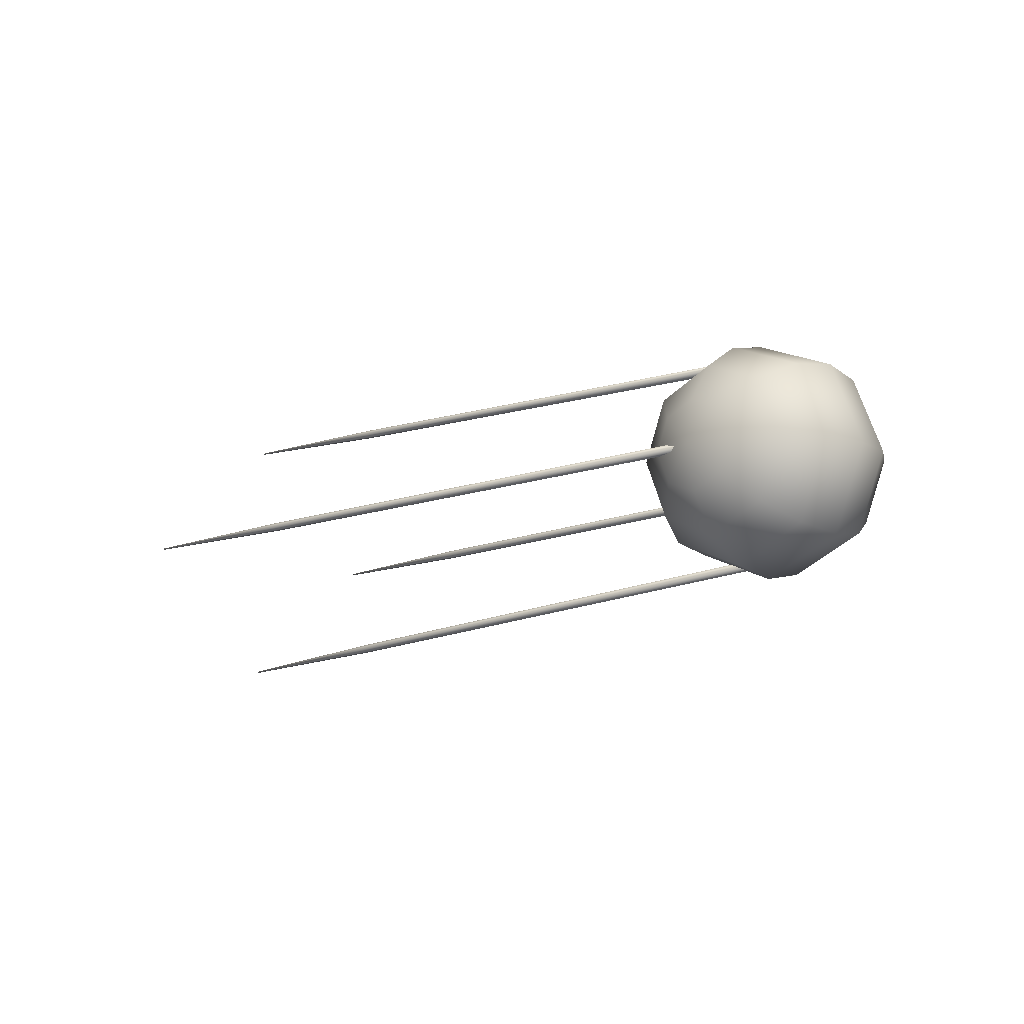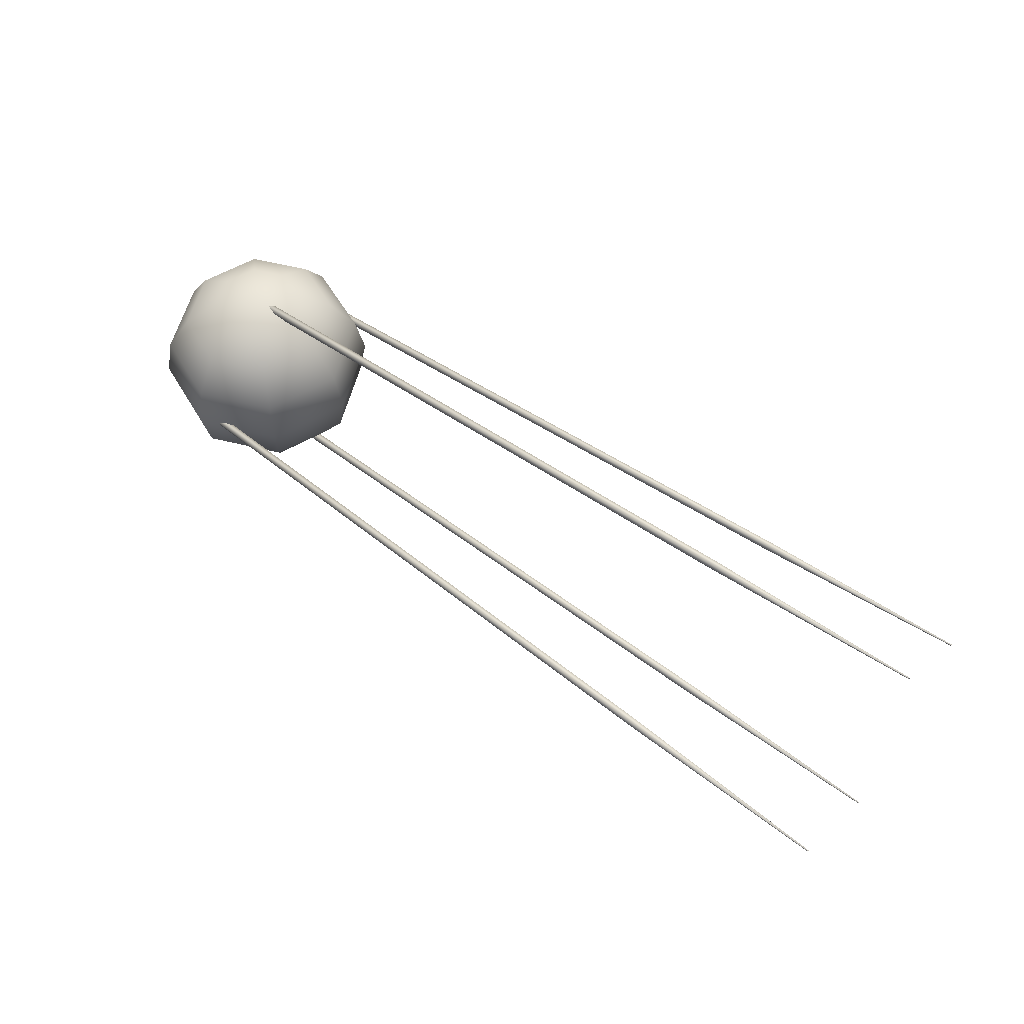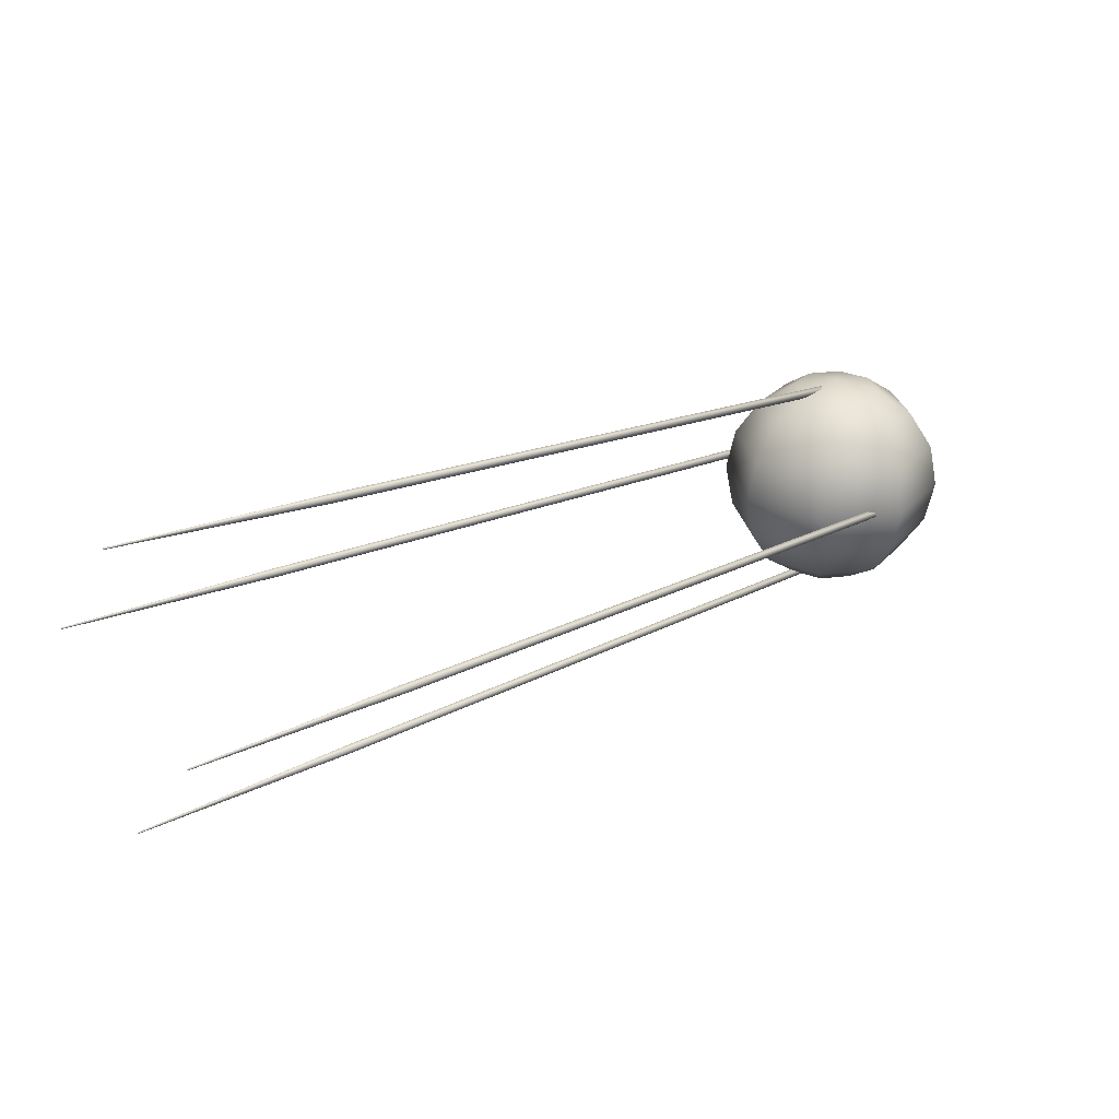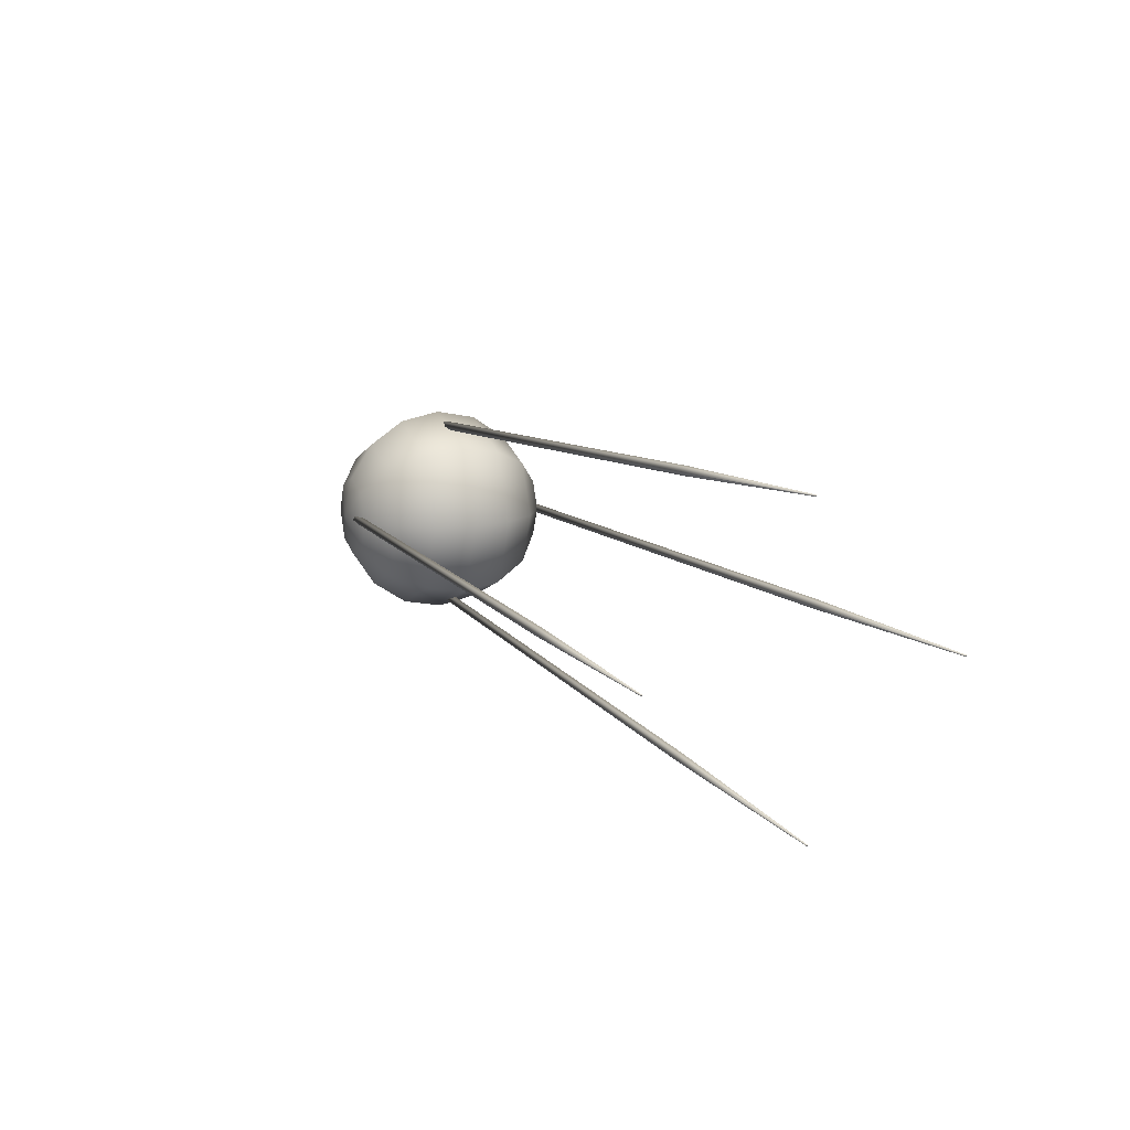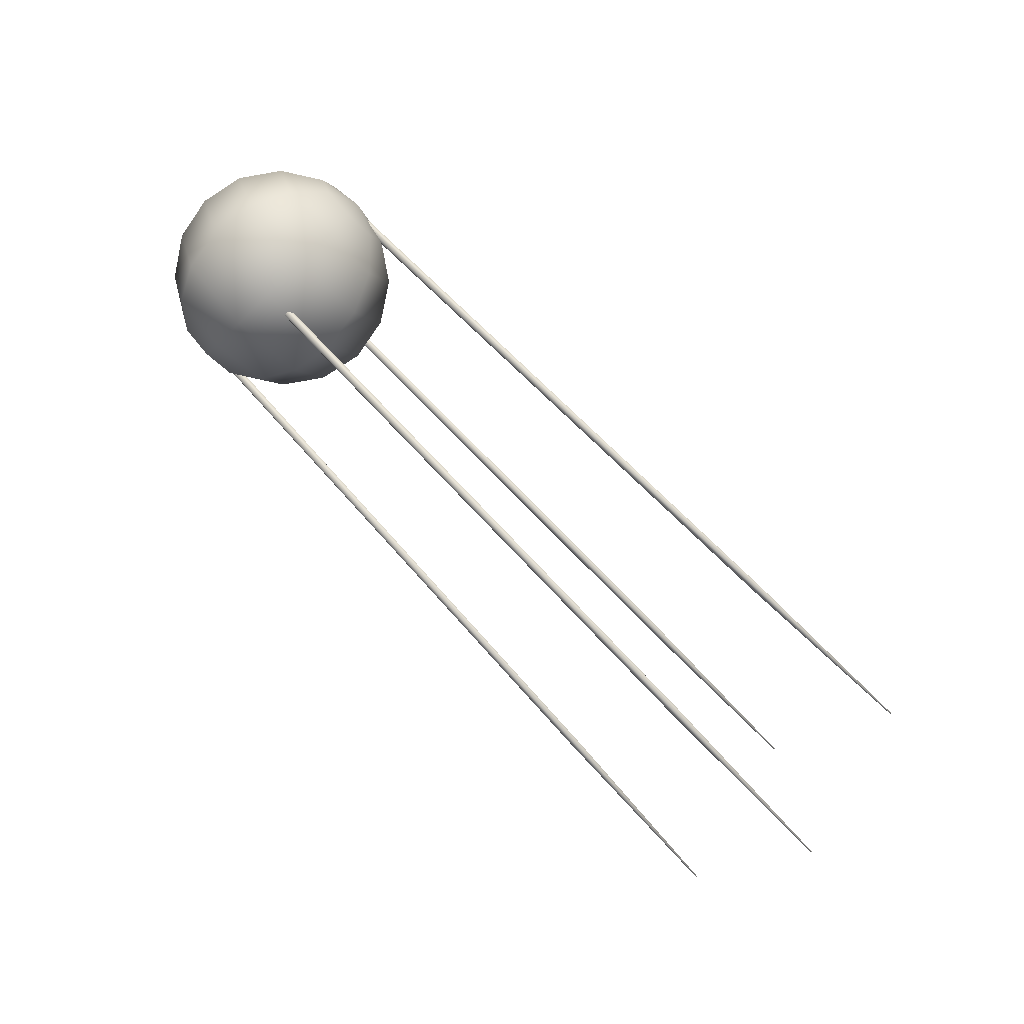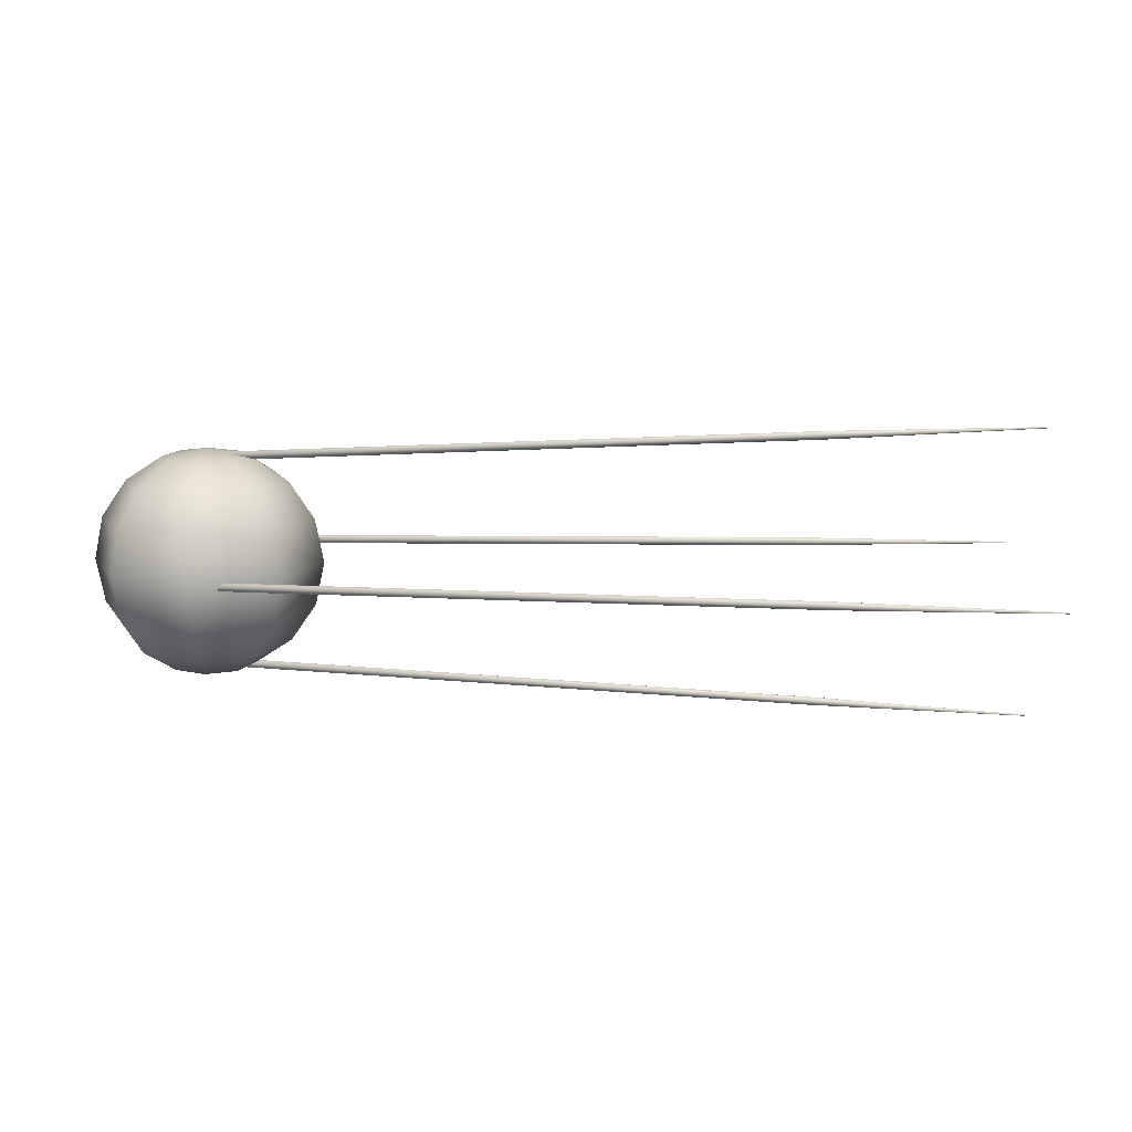
<metadata>
{"format":"obj","ext":"obj","renderer":"f3d","projection":"perspective","resolution":1024,"background":"white","views":[{"elev":-10.9,"azim":-133.3,"up":"+Z"},{"elev":57.8,"azim":36.7,"up":"+Y"},{"elev":27.9,"azim":146.3,"up":"+Y"},{"elev":11.6,"azim":65.7,"up":"+Z"},{"elev":-74.7,"azim":-46.4,"up":"+Z"},{"elev":-75.9,"azim":-1.0,"up":"+Z"}]}
</metadata>
<code>
o cylinder2_copy5
v 0.1216 0.04033 -0.6711
v 0.1228 0.01861 -0.6479
v 0.1224 -0.01239 -0.655
v 0.1208 -0.02167 -0.6854
v 0.1196 6.077e-05 -0.7087
v 0.1199 0.03106 -0.7015
v 4.166 0.04033 -0.8873
v 4.167 0.01861 -0.8641
v 4.167 -0.01239 -0.8713
v 4.165 -0.02167 -0.9017
v 4.164 6.077e-05 -0.9249
v 4.165 0.03106 -0.9177
v 5.668 0.01467 -0.9736
v 5.669 0.01093 -0.9696
v 5.669 0.005596 -0.9708
v 5.668 0.004001 -0.976
v 5.668 0.007738 -0.98
v 5.668 0.01307 -0.9788
g cylinder2_copy5_default
f 1 6 5 4 3 2
f 1 7 12 6
f 2 8 7 1
f 3 9 8 2
f 4 10 9 3
f 5 11 10 4
f 6 12 11 5
f 7 13 18 12
f 8 14 13 7
f 9 15 14 8
f 10 16 15 9
f 11 17 16 10
f 12 18 17 11
f 14 15 16 17 18 13
o cylinder2_copy4
v 0.1206 0.04033 0.7002
v 0.1194 0.01861 0.7234
v 0.1198 -0.01239 0.7162
v 0.1214 -0.02167 0.6858
v 0.1226 6.077e-05 0.6626
v 0.1222 0.03106 0.6698
v 4.166 0.04033 0.9122
v 4.164 0.01861 0.9354
v 4.165 -0.01239 0.9282
v 4.166 -0.02167 0.8978
v 4.167 6.077e-05 0.8746
v 4.167 0.03106 0.8818
v 5.668 0.01467 0.985
v 5.668 0.01093 0.9889
v 5.668 0.005596 0.9877
v 5.669 0.004001 0.9825
v 5.669 0.007738 0.9785
v 5.669 0.01307 0.9797
g cylinder2_copy4_default
f 19 24 23 22 21 20
f 19 25 30 24
f 20 26 25 19
f 21 27 26 20
f 22 28 27 21
f 23 29 28 22
f 24 30 29 23
f 25 31 36 30
f 26 32 31 25
f 27 33 32 26
f 28 34 33 27
f 29 35 34 28
f 30 36 35 29
f 32 33 34 35 36 31
o cylinder2_copy3
v 0.1226 -0.6987 0.007191
v 0.1215 -0.7204 0.03044
v 0.1199 -0.7514 0.02325
v 0.1194 -0.7607 -0.007191
v 0.1205 -0.739 -0.03044
v 0.1221 -0.708 -0.02325
v 4.168 -0.9107 0.007191
v 4.166 -0.9324 0.03044
v 4.165 -0.9634 0.02325
v 4.164 -0.9726 -0.007191
v 4.165 -0.9509 -0.03044
v 4.167 -0.92 -0.02325
v 5.669 -1.015 0.001237
v 5.669 -1.019 0.005236
v 5.668 -1.024 0.003999
v 5.668 -1.026 -0.001237
v 5.668 -1.022 -0.005236
v 5.669 -1.017 -0.003999
g cylinder2_copy3_default
f 37 42 41 40 39 38
f 37 43 48 42
f 38 44 43 37
f 39 45 44 38
f 40 46 45 39
f 41 47 46 40
f 42 48 47 41
f 43 49 54 48
f 44 50 49 43
f 45 51 50 44
f 46 52 51 45
f 47 53 52 46
f 48 54 53 47
f 50 51 52 53 54 49
o cylinder2
v 0.1194 0.757 0.007191
v 0.1206 0.7353 0.03044
v 0.1222 0.7043 0.02325
v 0.1227 0.6951 -0.007191
v 0.1215 0.7168 -0.03044
v 0.1199 0.7477 -0.02325
v 4.164 0.9704 0.007191
v 4.165 0.9487 0.03044
v 4.167 0.9177 0.02325
v 4.168 0.9085 -0.007191
v 4.166 0.9302 -0.03044
v 4.165 0.9611 -0.02325
v 5.668 1.024 0.001237
v 5.668 1.02 0.005236
v 5.669 1.015 0.003999
v 5.669 1.013 -0.001237
v 5.669 1.017 -0.005236
v 5.668 1.022 -0.003999
g cylinder2_default
f 55 60 59 58 57 56
f 55 61 66 60
f 56 62 61 55
f 57 63 62 56
f 58 64 63 57
f 59 65 64 58
f 60 66 65 59
f 61 67 72 66
f 62 68 67 61
f 63 69 68 62
f 64 70 69 63
f 65 71 70 64
f 66 72 71 65
f 68 69 70 71 72 67
o sphere1
v 0.3 0.7243 -2.067e-18
v 0.2121 0.7243 0.2121
v 1.134e-17 0.7243 0.3
v -0.2121 0.7243 0.2121
v -0.3 0.7243 3.468e-17
v -0.2121 0.7243 -0.2121
v -6.214e-17 0.7243 -0.3
v 0.2121 0.7243 -0.2121
v 0.5544 0.5544 -2.067e-18
v 0.392 0.5544 0.392
v 2.692e-17 0.5544 0.5544
v -0.392 0.5544 0.392
v -0.5544 0.5544 6.582e-17
v -0.392 0.5544 -0.392
v -1.089e-16 0.5544 -0.5544
v 0.392 0.5544 -0.392
v 0.7243 0.3 -2.067e-18
v 0.5122 0.3 0.5122
v 3.732e-17 0.3 0.7243
v -0.5122 0.3 0.5122
v -0.7243 0.3 8.664e-17
v -0.5122 0.3 -0.5122
v -1.401e-16 0.3 -0.7243
v 0.5122 0.3 -0.5122
v 0.784 5.049e-17 -2.067e-18
v 0.5544 5.049e-17 0.5544
v 4.098e-17 5.049e-17 0.784
v -0.5544 5.049e-17 0.5544
v -0.784 5.049e-17 9.394e-17
v -0.5544 5.049e-17 -0.5544
v -1.51e-16 5.049e-17 -0.784
v 0.5544 5.049e-17 -0.5544
v 0.7243 -0.3 -2.067e-18
v 0.5122 -0.3 0.5122
v 3.732e-17 -0.3 0.7243
v -0.5122 -0.3 0.5122
v -0.7243 -0.3 8.664e-17
v -0.5122 -0.3 -0.5122
v -1.401e-16 -0.3 -0.7243
v 0.5122 -0.3 -0.5122
v 0.5544 -0.5544 -2.067e-18
v 0.392 -0.5544 0.392
v 2.692e-17 -0.5544 0.5544
v -0.392 -0.5544 0.392
v -0.5544 -0.5544 6.582e-17
v -0.392 -0.5544 -0.392
v -1.089e-16 -0.5544 -0.5544
v 0.392 -0.5544 -0.392
v 0.3 -0.7243 -2.067e-18
v 0.2121 -0.7243 0.2121
v 1.134e-17 -0.7243 0.3
v -0.2121 -0.7243 0.2121
v -0.3 -0.7243 3.468e-17
v -0.2121 -0.7243 -0.2121
v -6.214e-17 -0.7243 -0.3
v 0.2121 -0.7243 -0.2121
v -7.029e-18 0.784 -2.067e-18
v -7.029e-18 -0.784 -2.067e-18
g sphere1_default
f 73 81 88 80
f 73 129 74
f 74 82 81 73
f 74 129 75
f 75 83 82 74
f 75 129 76
f 76 84 83 75
f 76 129 77
f 77 85 84 76
f 77 129 78
f 78 86 85 77
f 78 129 79
f 79 87 86 78
f 79 129 80
f 80 88 87 79
f 80 129 73
f 81 89 96 88
f 82 90 89 81
f 83 91 90 82
f 84 92 91 83
f 85 93 92 84
f 86 94 93 85
f 87 95 94 86
f 88 96 95 87
f 89 97 104 96
f 90 98 97 89
f 91 99 98 90
f 92 100 99 91
f 93 101 100 92
f 94 102 101 93
f 95 103 102 94
f 96 104 103 95
f 97 105 112 104
f 98 106 105 97
f 99 107 106 98
f 100 108 107 99
f 101 109 108 100
f 102 110 109 101
f 103 111 110 102
f 104 112 111 103
f 105 113 120 112
f 106 114 113 105
f 107 115 114 106
f 108 116 115 107
f 109 117 116 108
f 110 118 117 109
f 111 119 118 110
f 112 120 119 111
f 113 121 128 120
f 114 122 121 113
f 115 123 122 114
f 116 124 123 115
f 117 125 124 116
f 118 126 125 117
f 119 127 126 118
f 120 128 127 119
f 121 130 128
f 122 130 121
f 123 130 122
f 124 130 123
f 125 130 124
f 126 130 125
f 127 130 126
f 128 130 127

</code>
